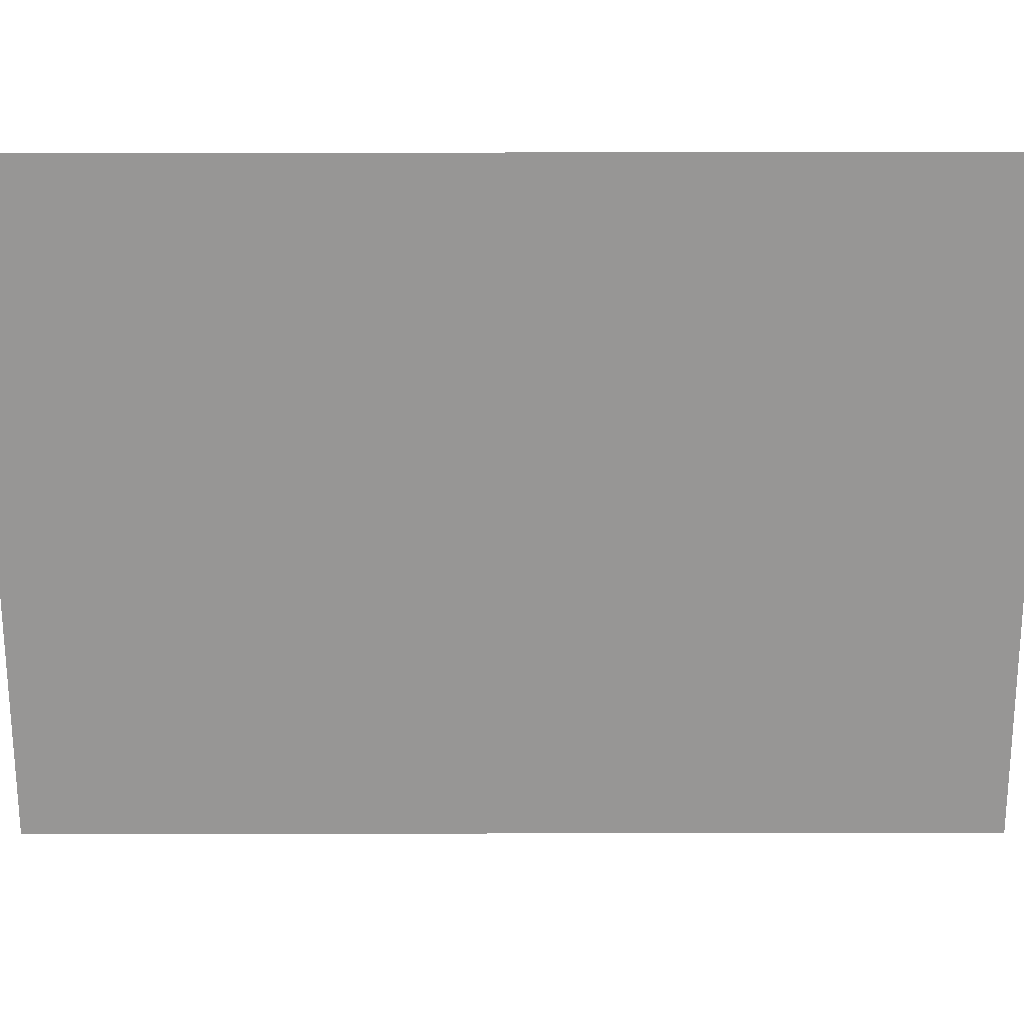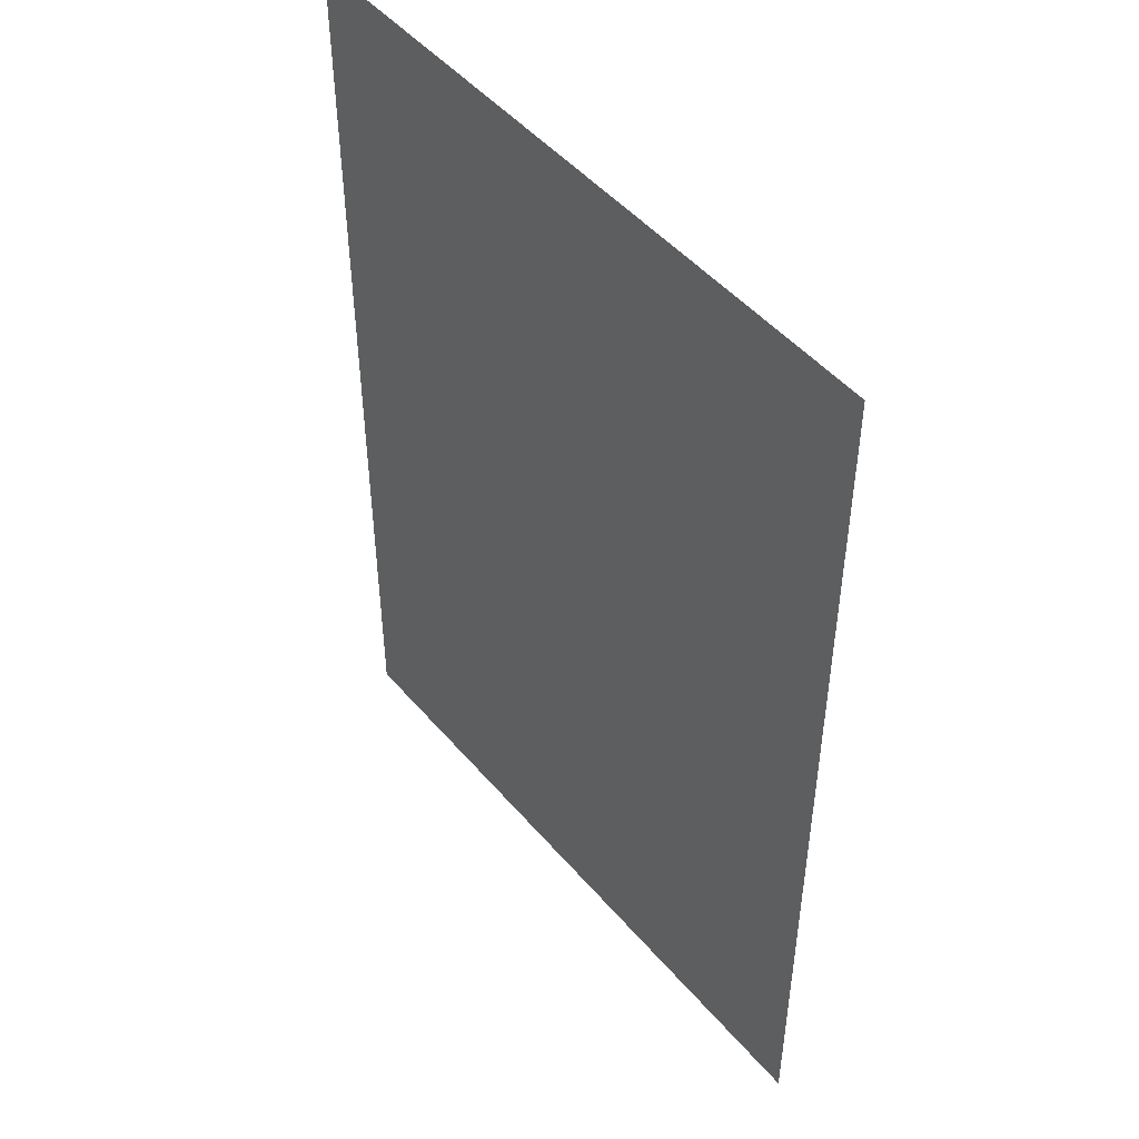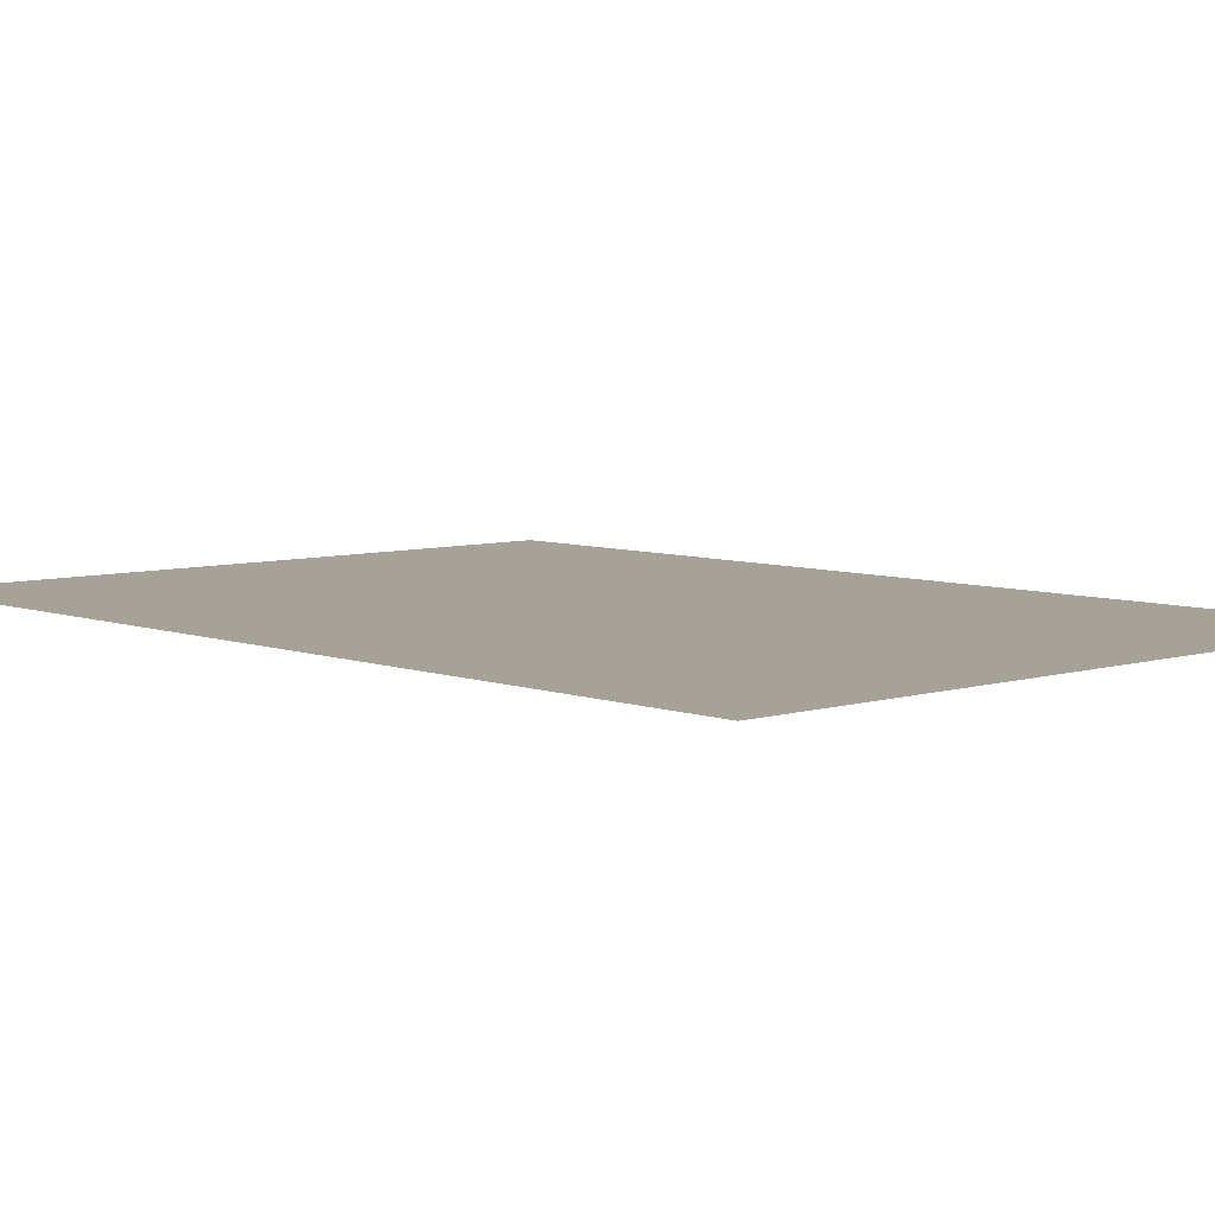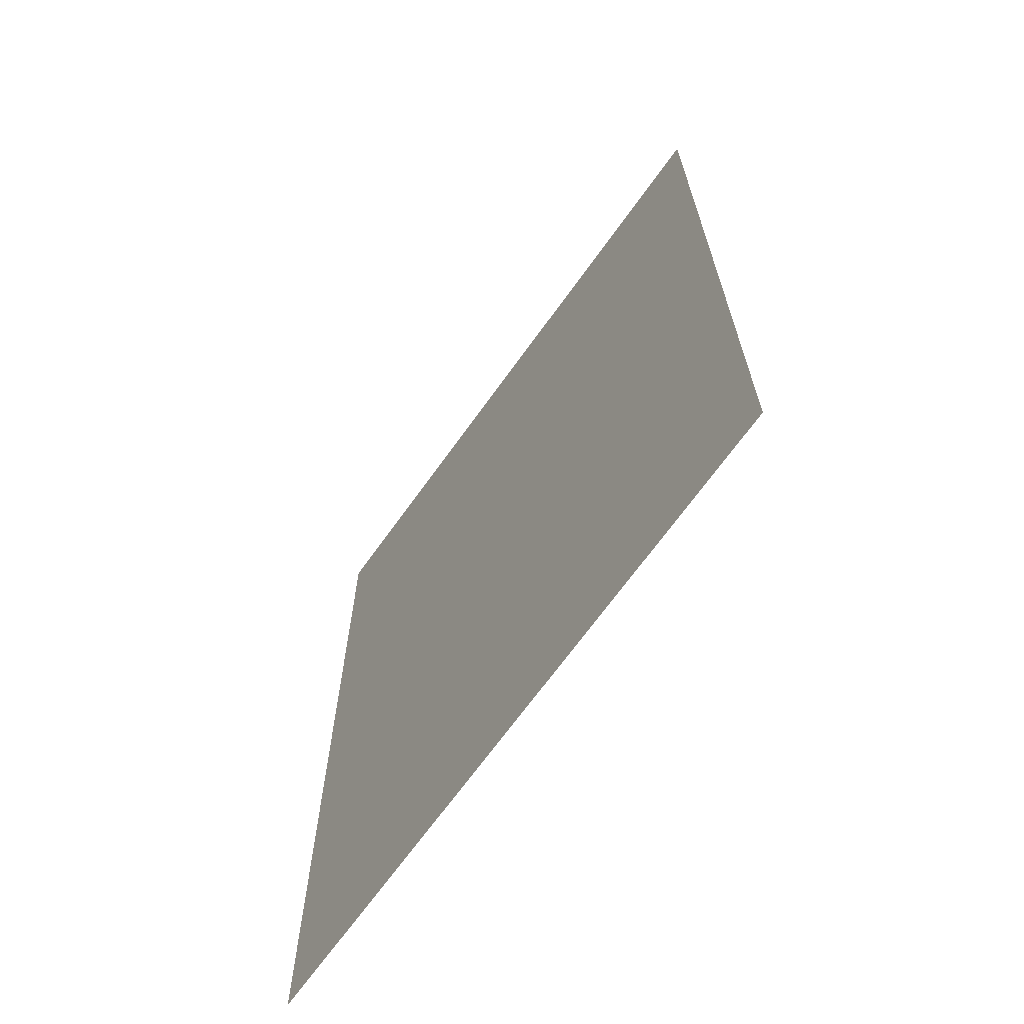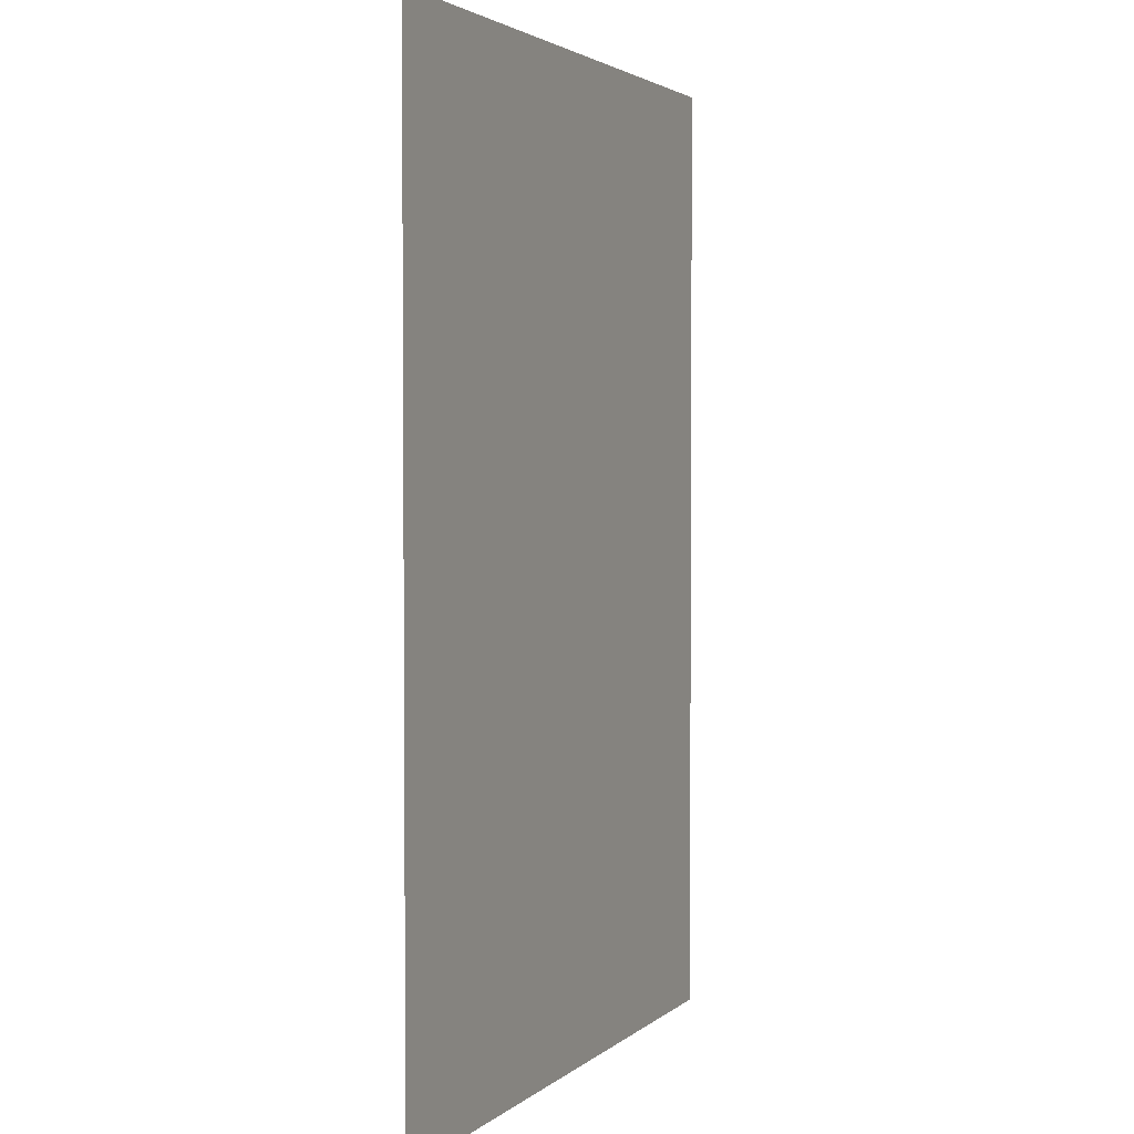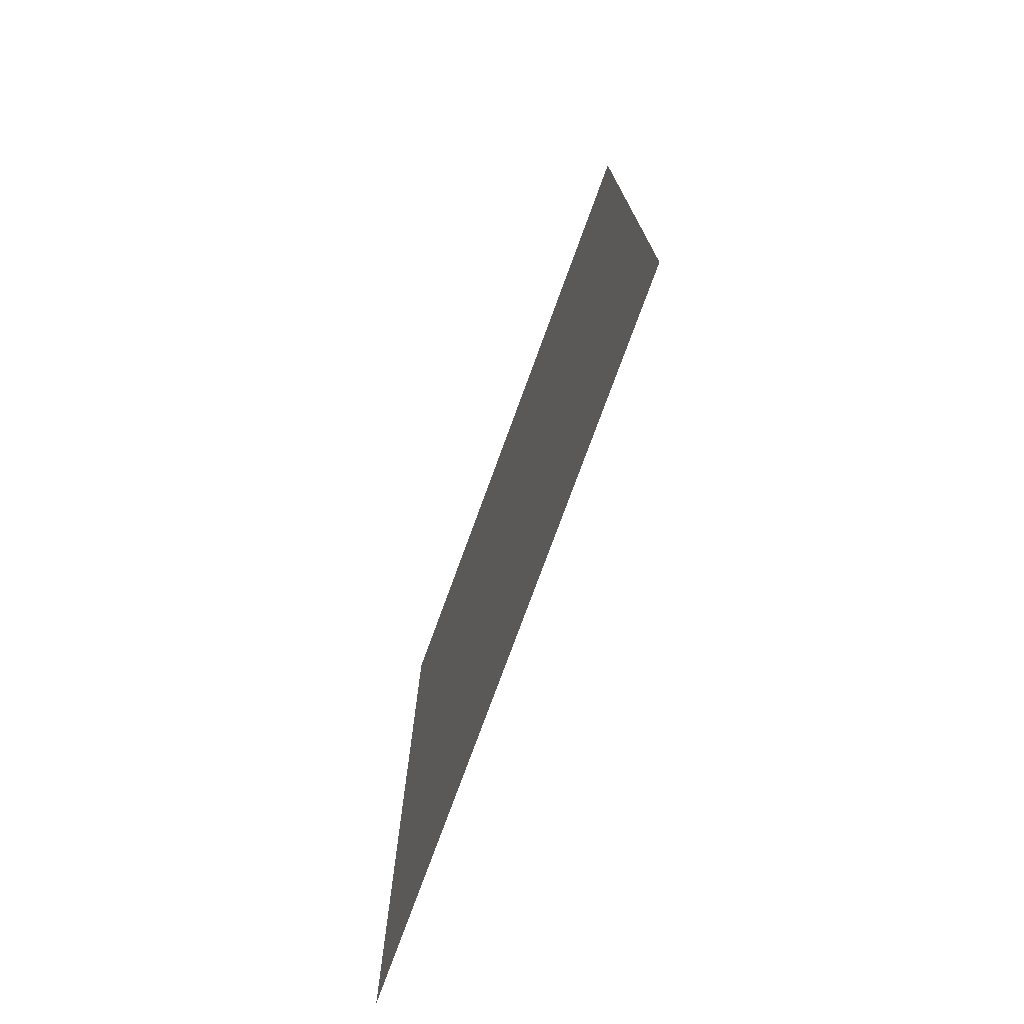
<metadata>
{"format":"obj","ext":"obj","renderer":"f3d","projection":"perspective","resolution":1024,"background":"white","views":[{"elev":-68.0,"azim":90.1,"up":"+Z"},{"elev":48.4,"azim":-128.4,"up":"+Y"},{"elev":6.5,"azim":-42.6,"up":"+Z"},{"elev":-68.3,"azim":-125.6,"up":"+Y"},{"elev":2.8,"azim":-67.1,"up":"+Y"},{"elev":-76.5,"azim":69.9,"up":"+Y"}]}
</metadata>
<code>
v -840 -840 0
v -962 -840 0
v -962 -667 0
v -840 -667 0
g girlRoom2_mesh_0010
f 1 2 3 4

</code>
